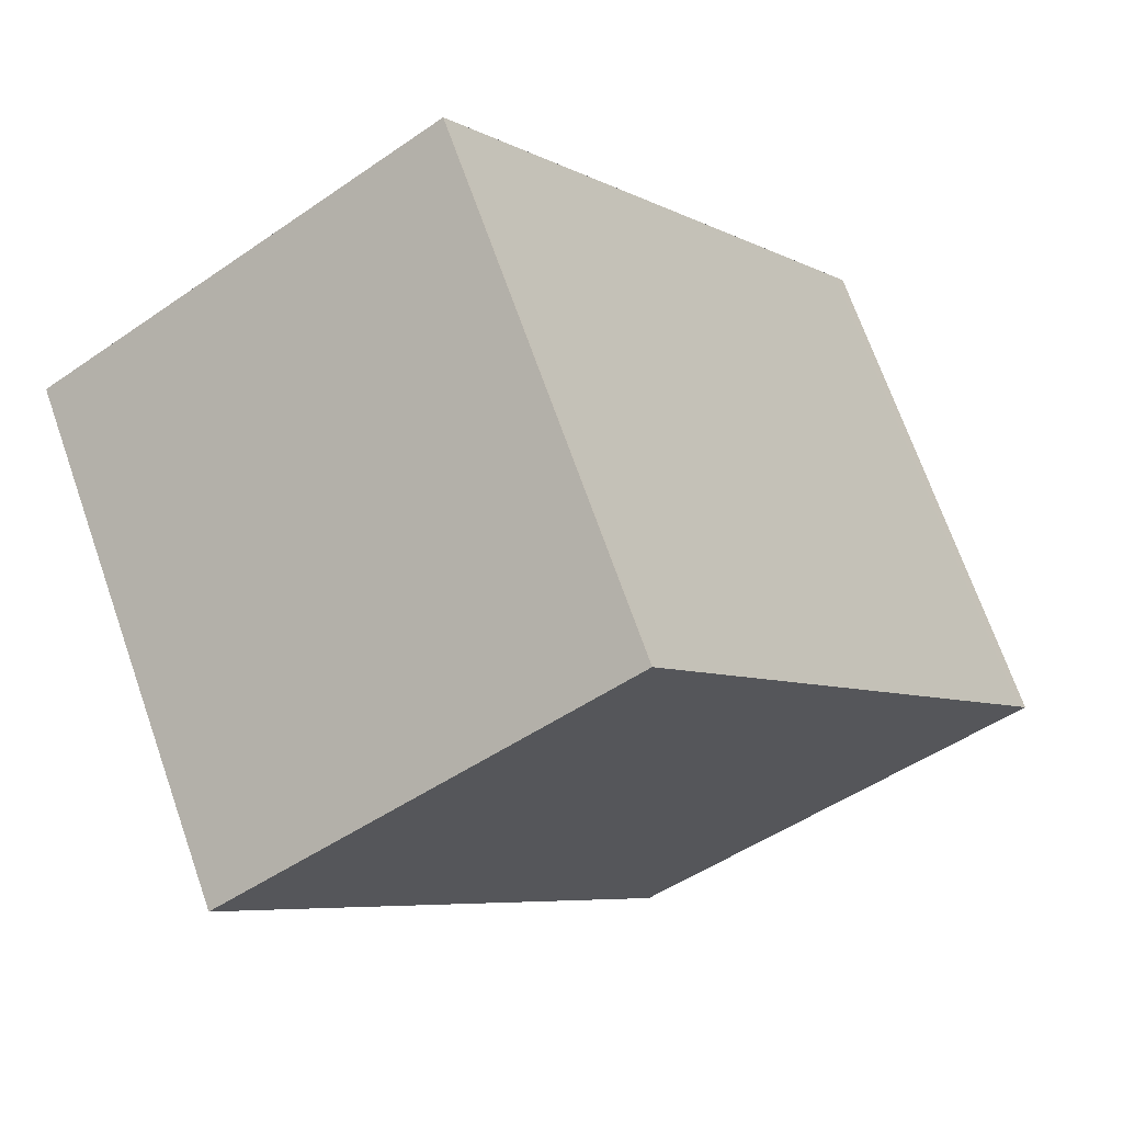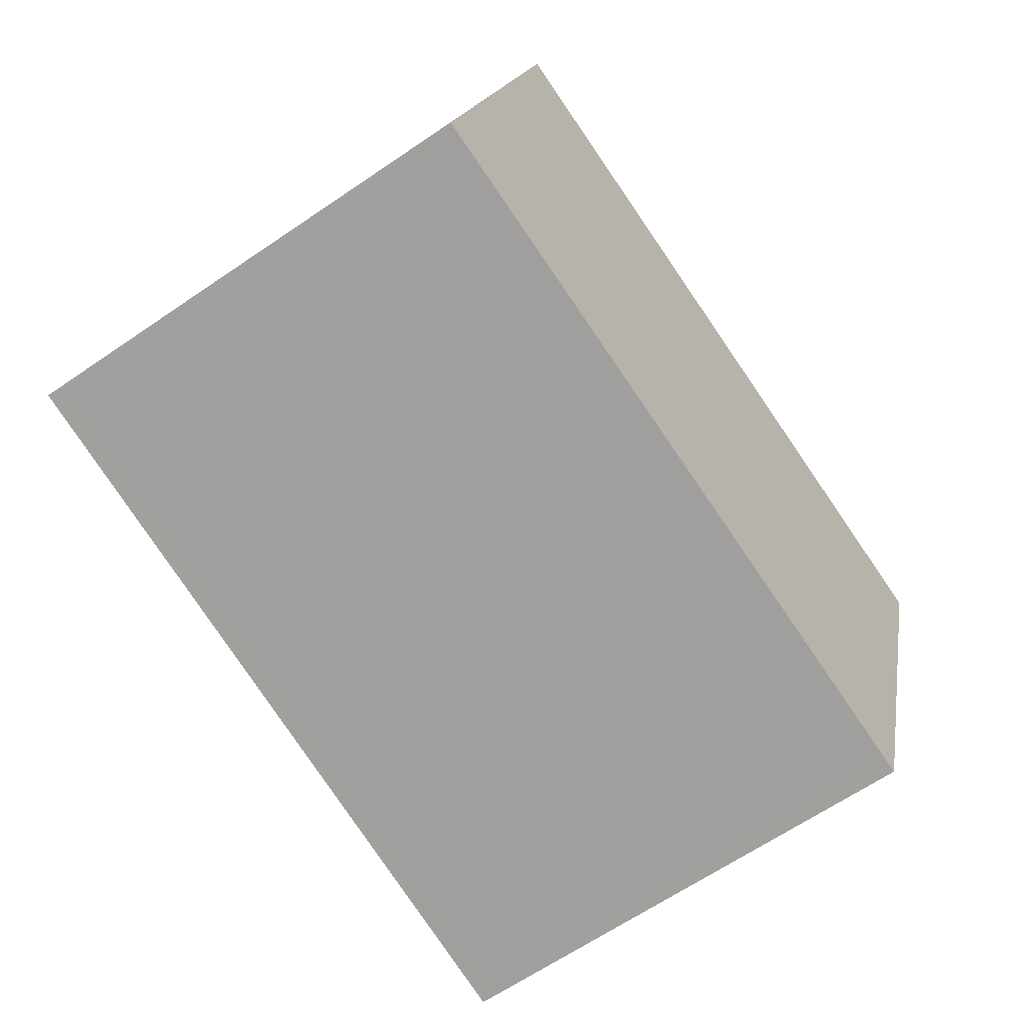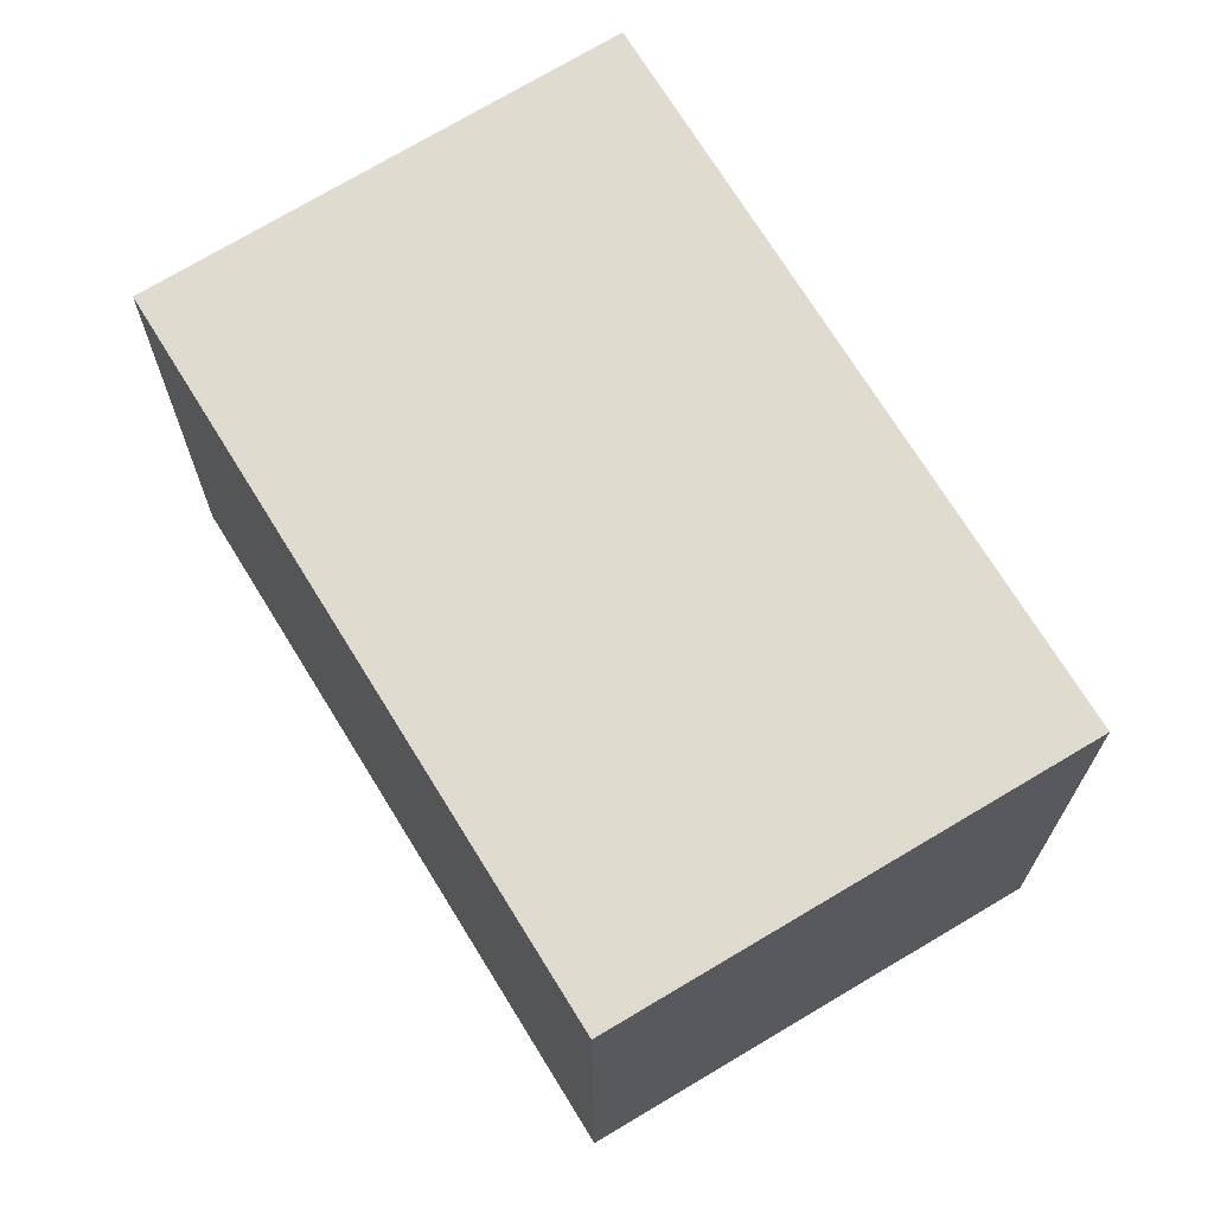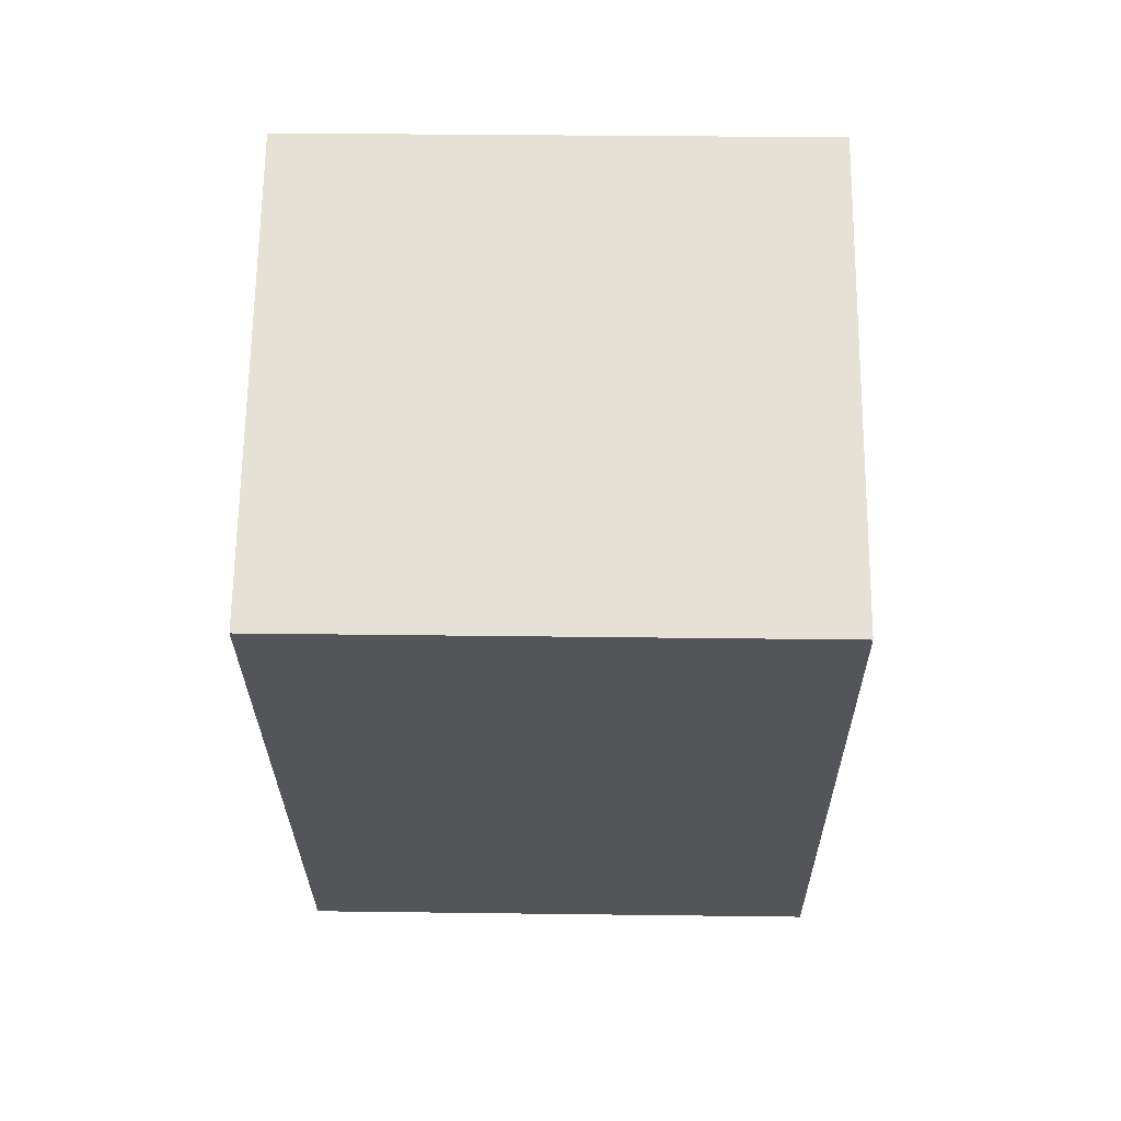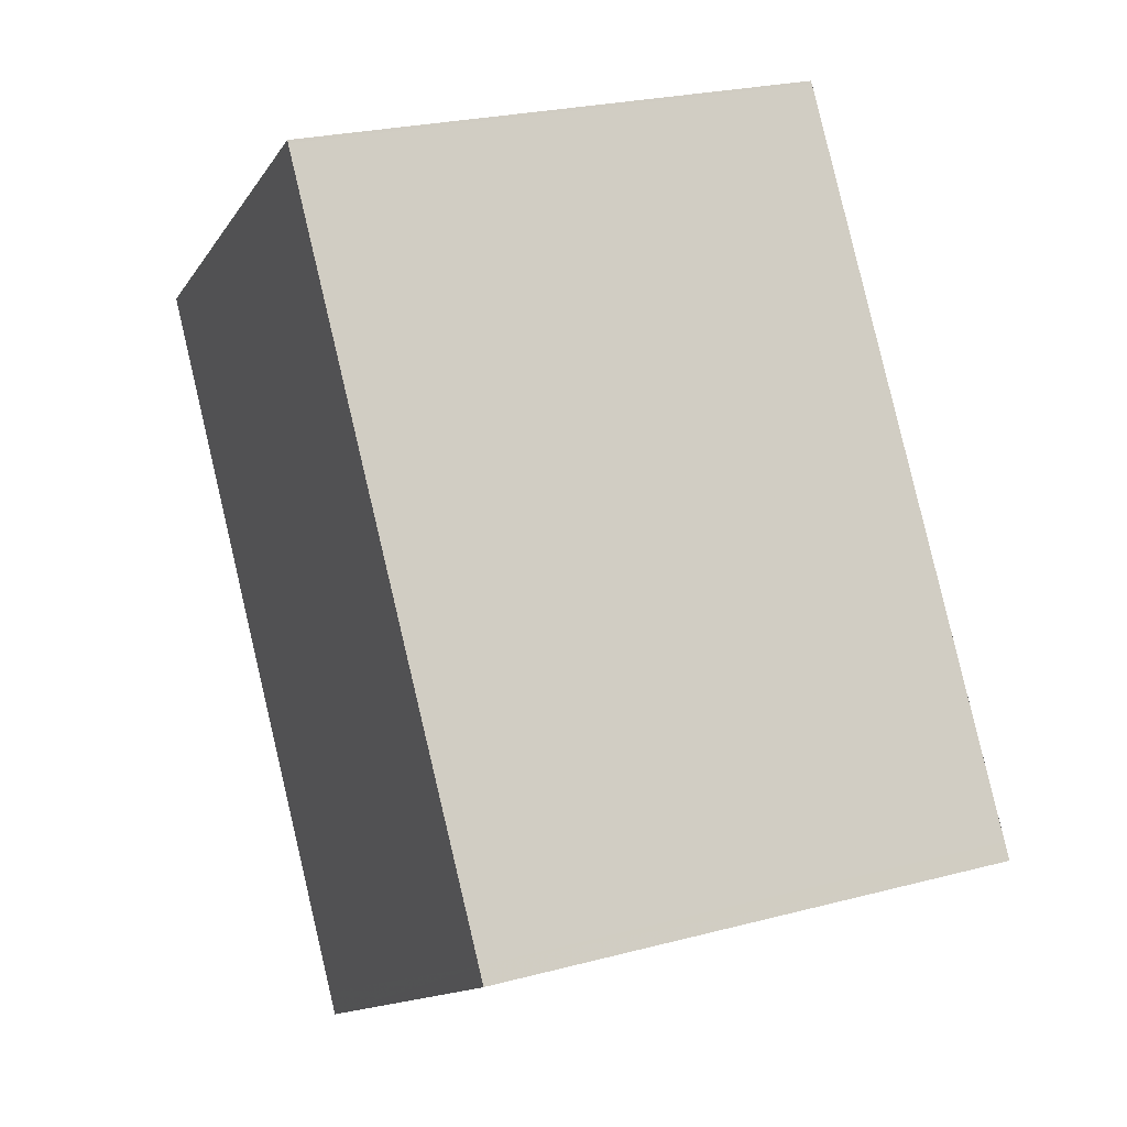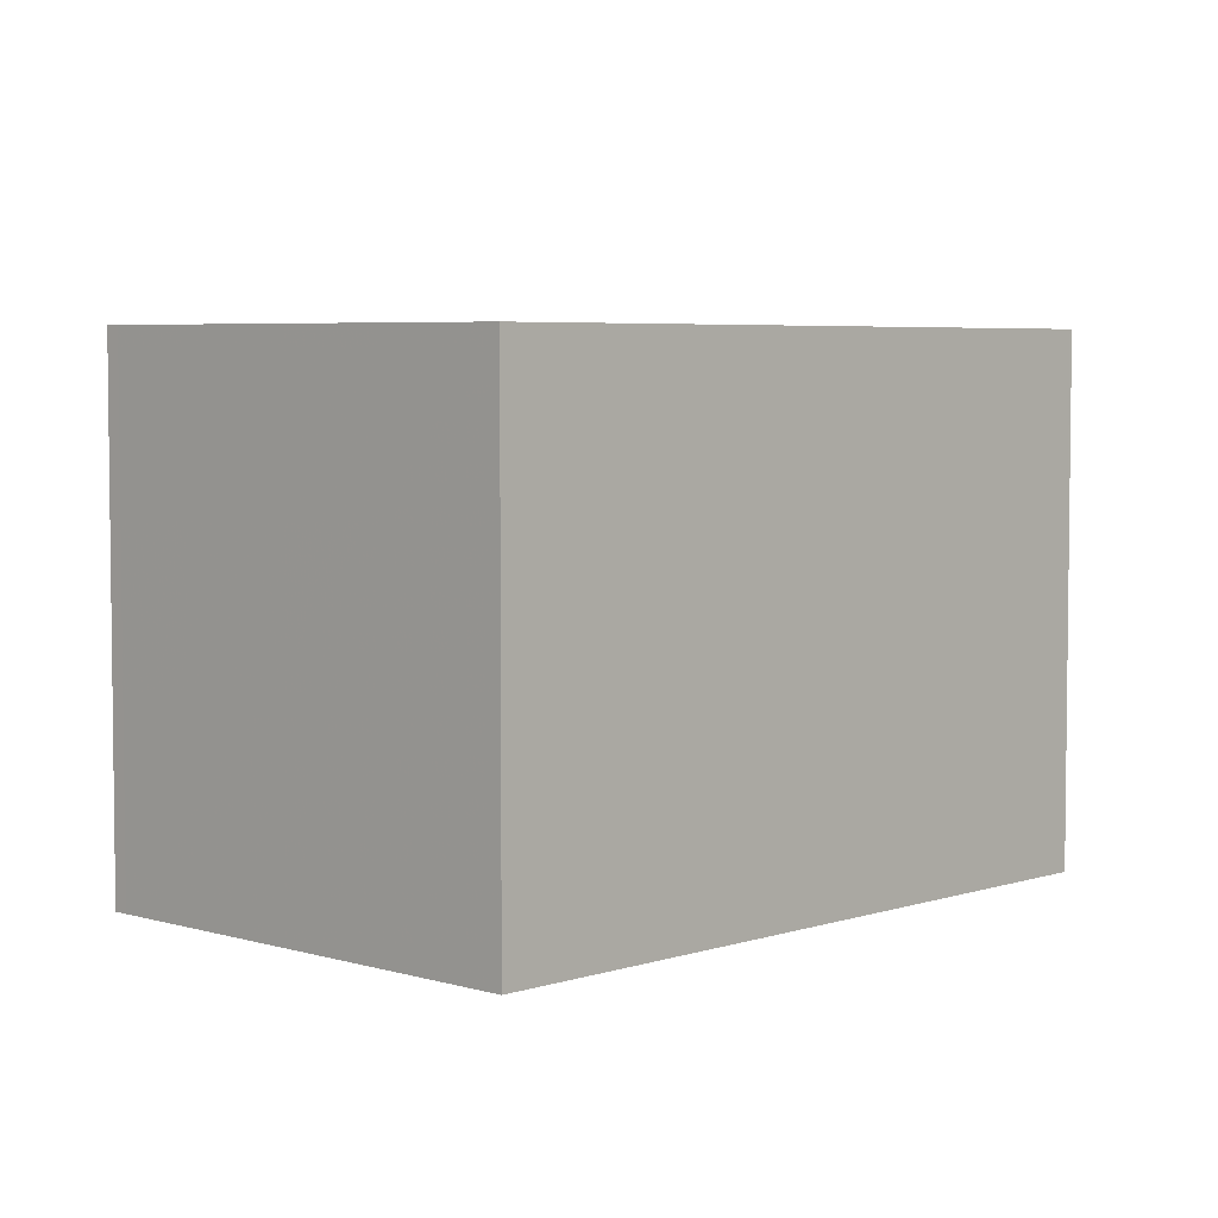
<metadata>
{"format":"obj","ext":"obj","renderer":"f3d","projection":"perspective","resolution":1024,"background":"white","views":[{"elev":70.5,"azim":-19.4,"up":"+Y"},{"elev":16.6,"azim":9.4,"up":"+Y"},{"elev":70.4,"azim":-176.6,"up":"+Z"},{"elev":30.7,"azim":-88.9,"up":"+Y"},{"elev":24.8,"azim":66.7,"up":"+Y"},{"elev":4.6,"azim":78.6,"up":"+Z"}]}
</metadata>
<code>
v -1617 -2404 2.091
v -1615 -2403 2.074
v -1613 -2406 2.055
v -1615 -2407 2.073
v -1617 -2404 2.091
v -1615 -2403 2.073
v -1617 -2404 2.09
v -1617 -2404 2.09
v -1615 -2407 2.072
v -1613 -2406 2.055
v -1614 -2404 2.065
v -1615 -2407 2.073
v -1613 -2406 2.056
v -1613 -2406 2.056
v -1615 -2407 2.073
v -1617 -2404 2.09
v -1617 -2404 2.091
v -1617 -2404 0
v -1617 -2404 0
v -1615 -2403 2.073
v -1615 -2403 2.074
v -1615 -2403 0
v -1615 -2403 0
v -1613 -2406 2.055
v -1613 -2406 2.055
v -1613 -2406 0
v -1613 -2406 0
v -1615 -2407 2.073
v -1615 -2407 2.073
v -1615 -2407 0
v -1615 -2407 0
v -1617 -2404 2.091
v -1617 -2404 2.091
v -1617 -2404 0
v -1617 -2404 0
v -1614 -2404 2.065
v -1615 -2403 2.073
v -1615 -2403 0
v -1614 -2404 0
v -1615 -2403 2.074
v -1617 -2404 2.09
v -1617 -2404 0
v -1615 -2403 0
v -1615 -2407 2.073
v -1615 -2407 2.072
v -1615 -2407 0
v -1615 -2407 0
v -1615 -2407 2.072
v -1613 -2406 2.055
v -1613 -2406 0
v -1615 -2407 0
v -1613 -2406 2.056
v -1614 -2404 2.065
v -1614 -2404 0
v -1613 -2406 0
v -1613 -2406 2.055
v -1613 -2406 2.056
v -1613 -2406 0
v -1613 -2406 0
v -1617 -2404 2.091
v -1615 -2407 2.073
v -1615 -2407 0
v -1617 -2404 0
v -1617 -2404 0
v -1615 -2403 0
v -1613 -2406 0
v -1615 -2407 0
f 14 3 10 13
f 8 2 6 7
f 7 5 1 8
f 12 9 4 15
f 13 10 9 12
f 12 7 6 11 13
f 13 11 14
f 15 5 7 12
f 17 18 19 16
f 21 22 23 20
f 25 26 27 24
f 29 30 31 28
f 33 34 35 32
f 37 38 39 36
f 41 42 43 40
f 45 46 47 44
f 49 50 51 48
f 53 54 55 52
f 57 58 59 56
f 61 62 63 60
f 65 66 67 64

</code>
